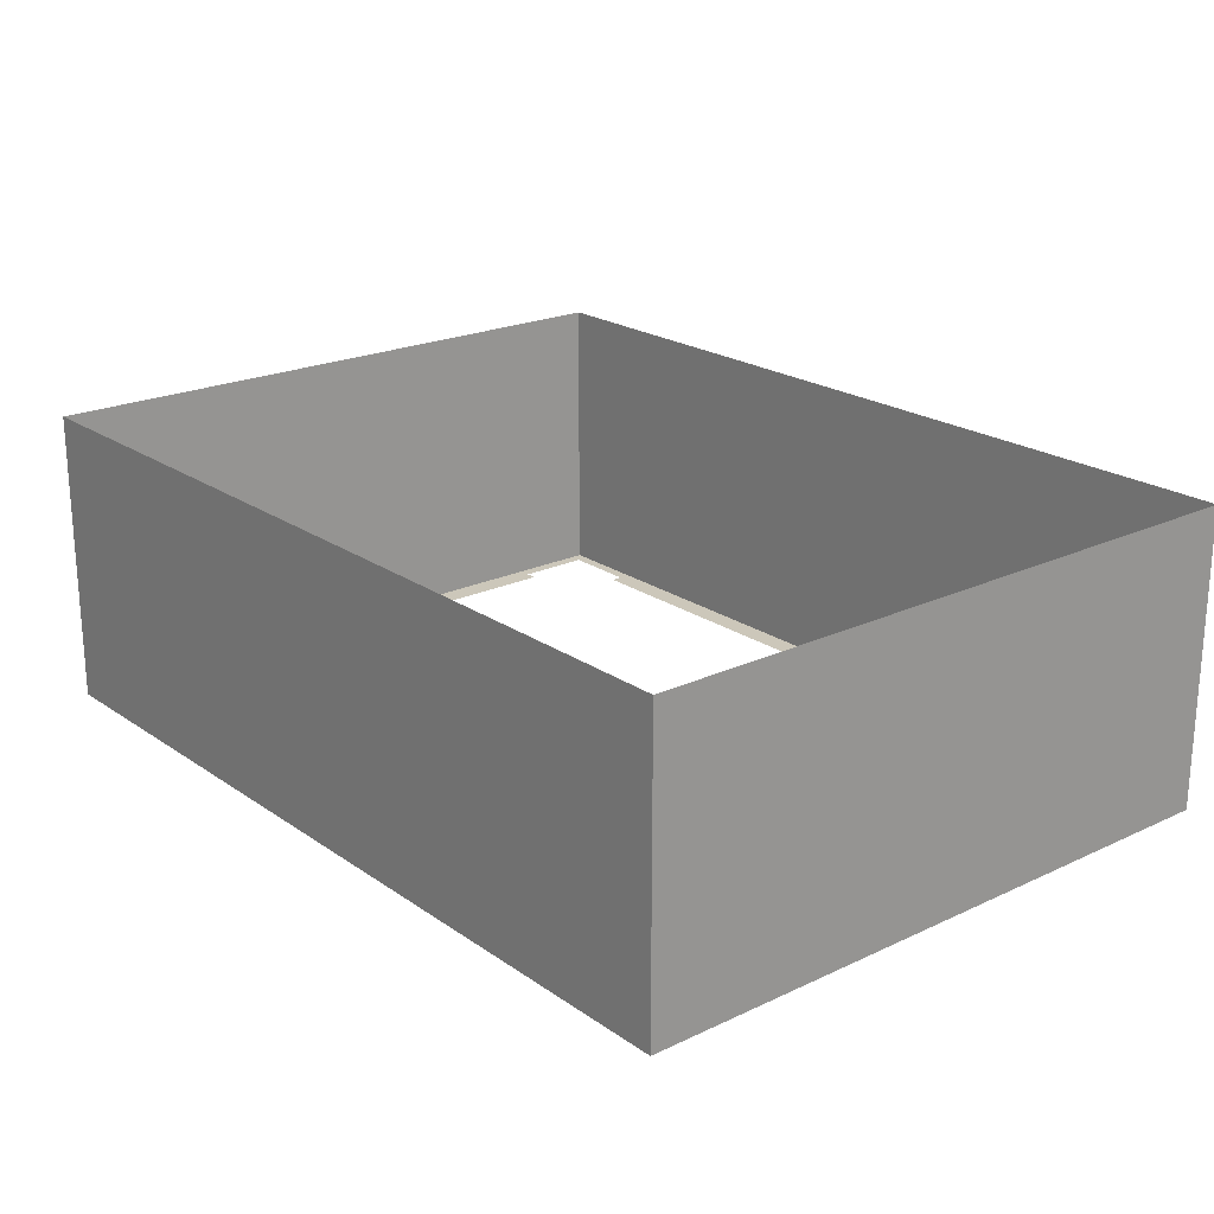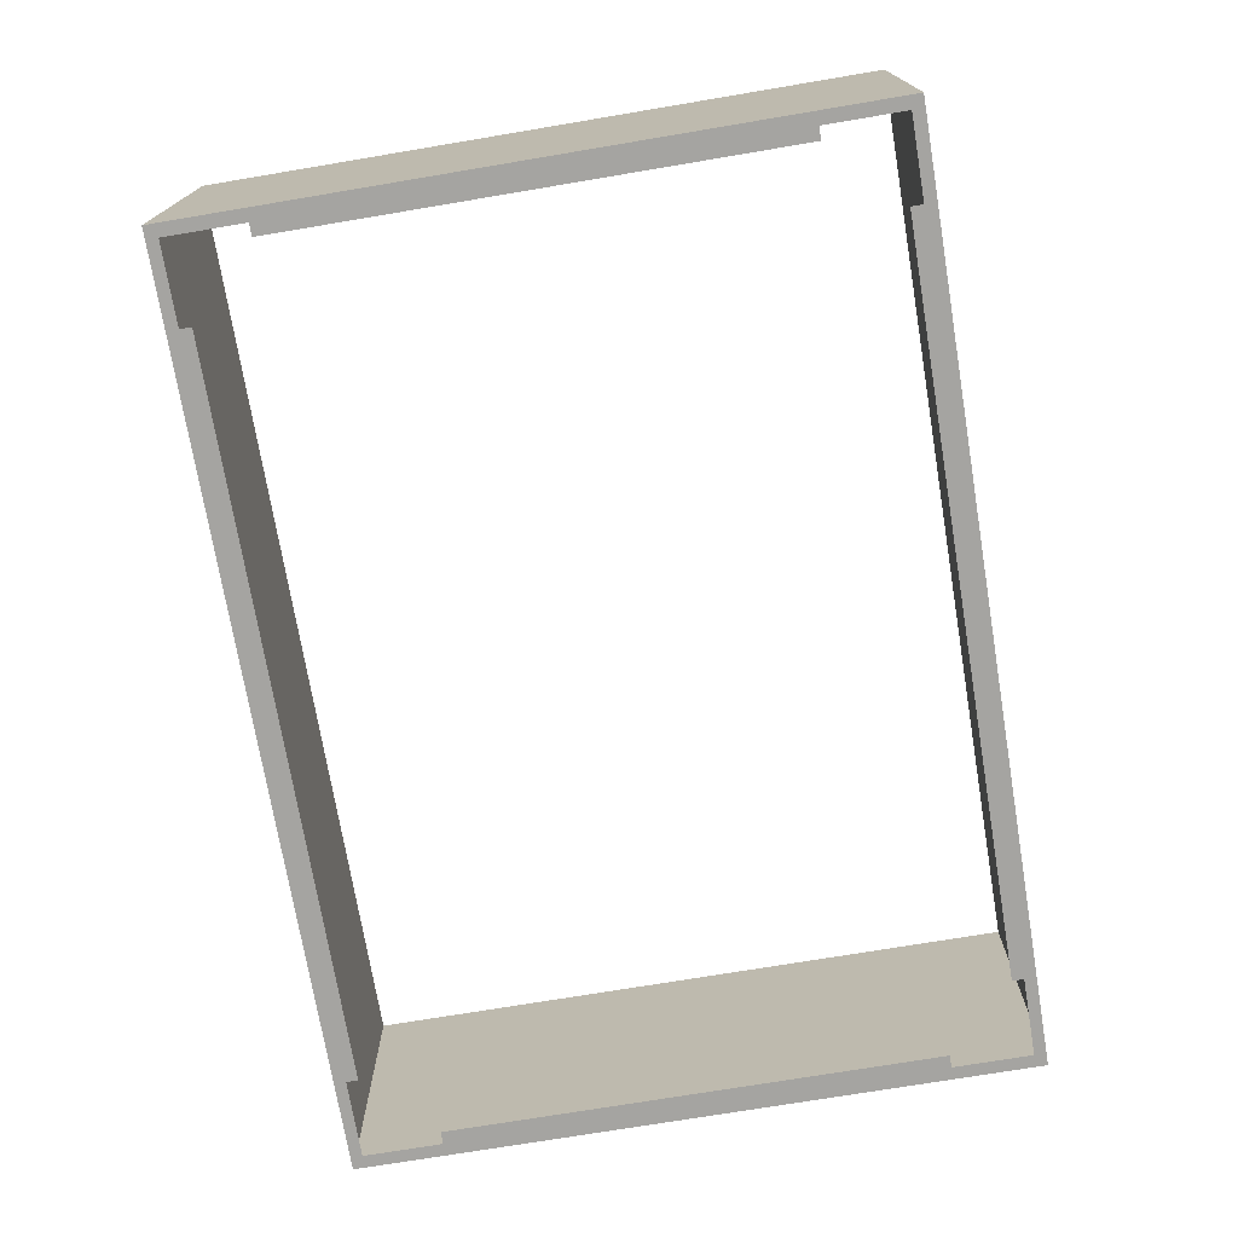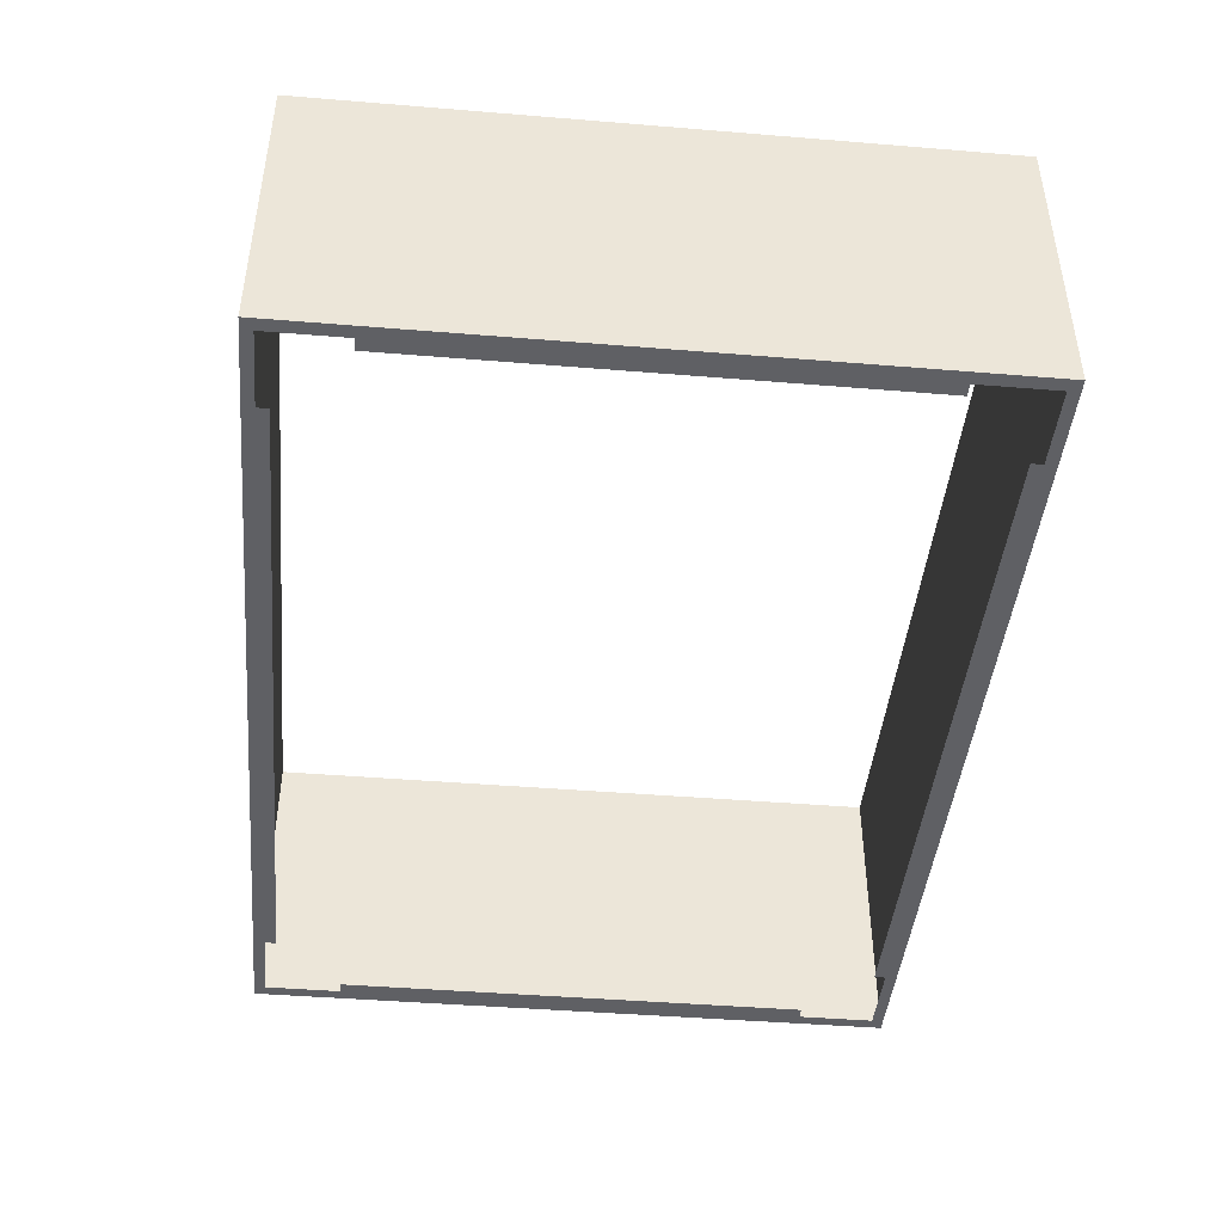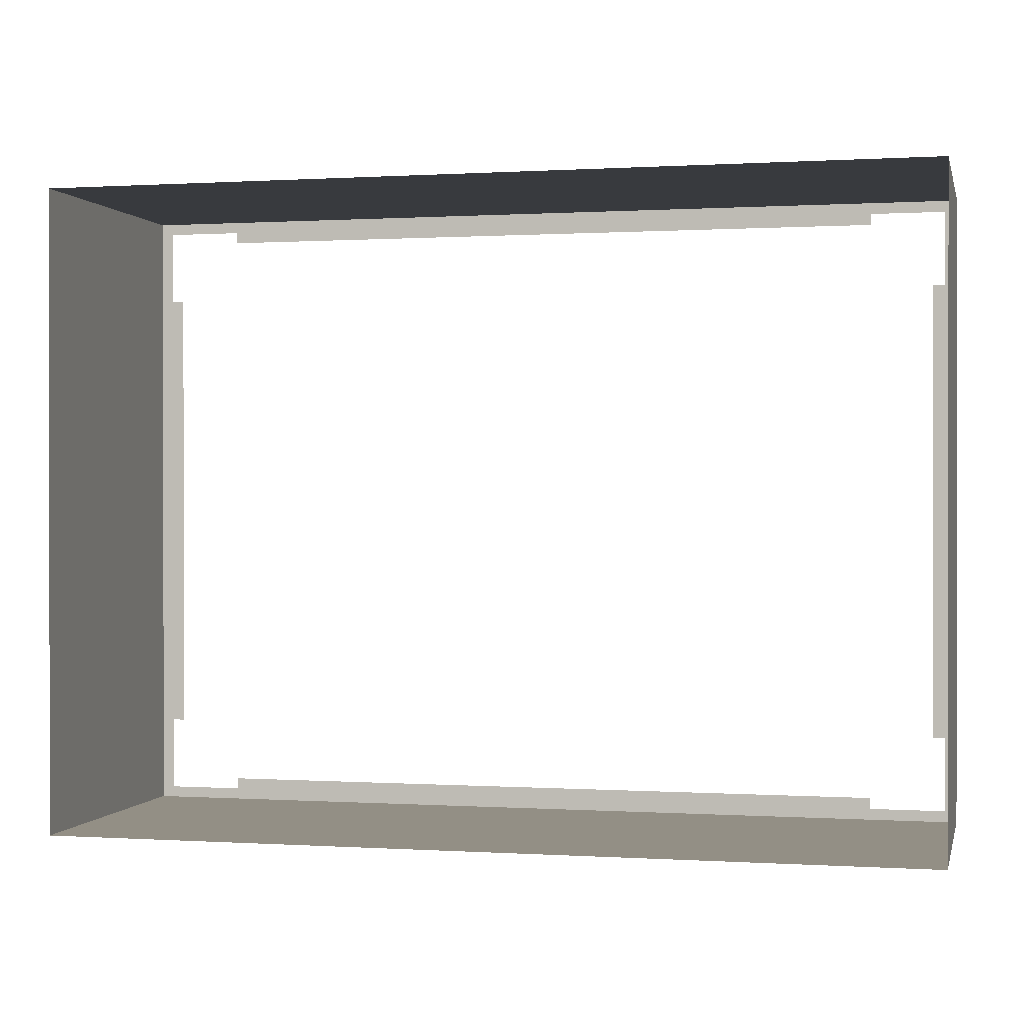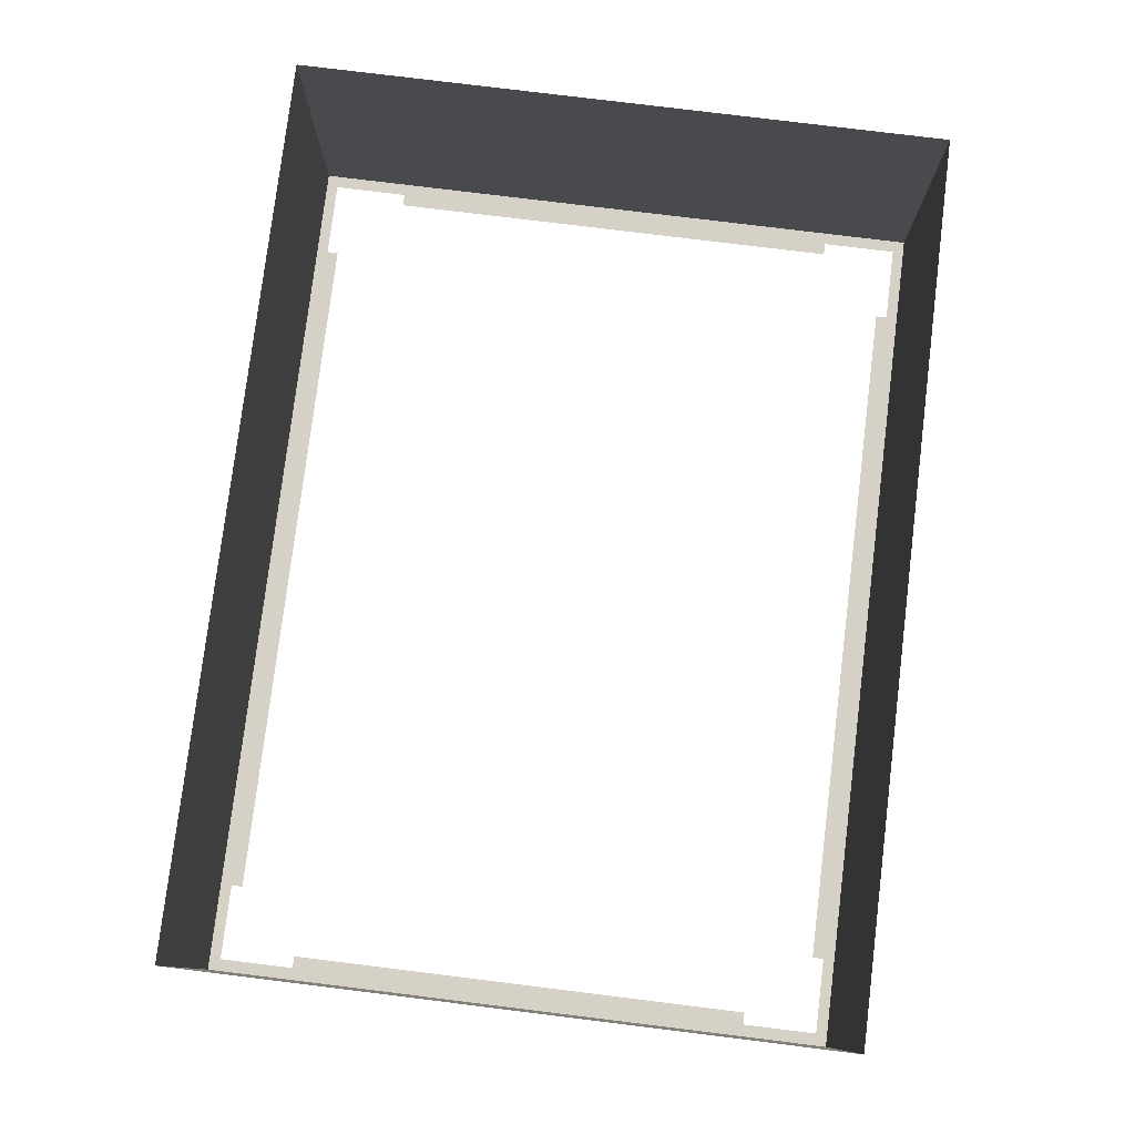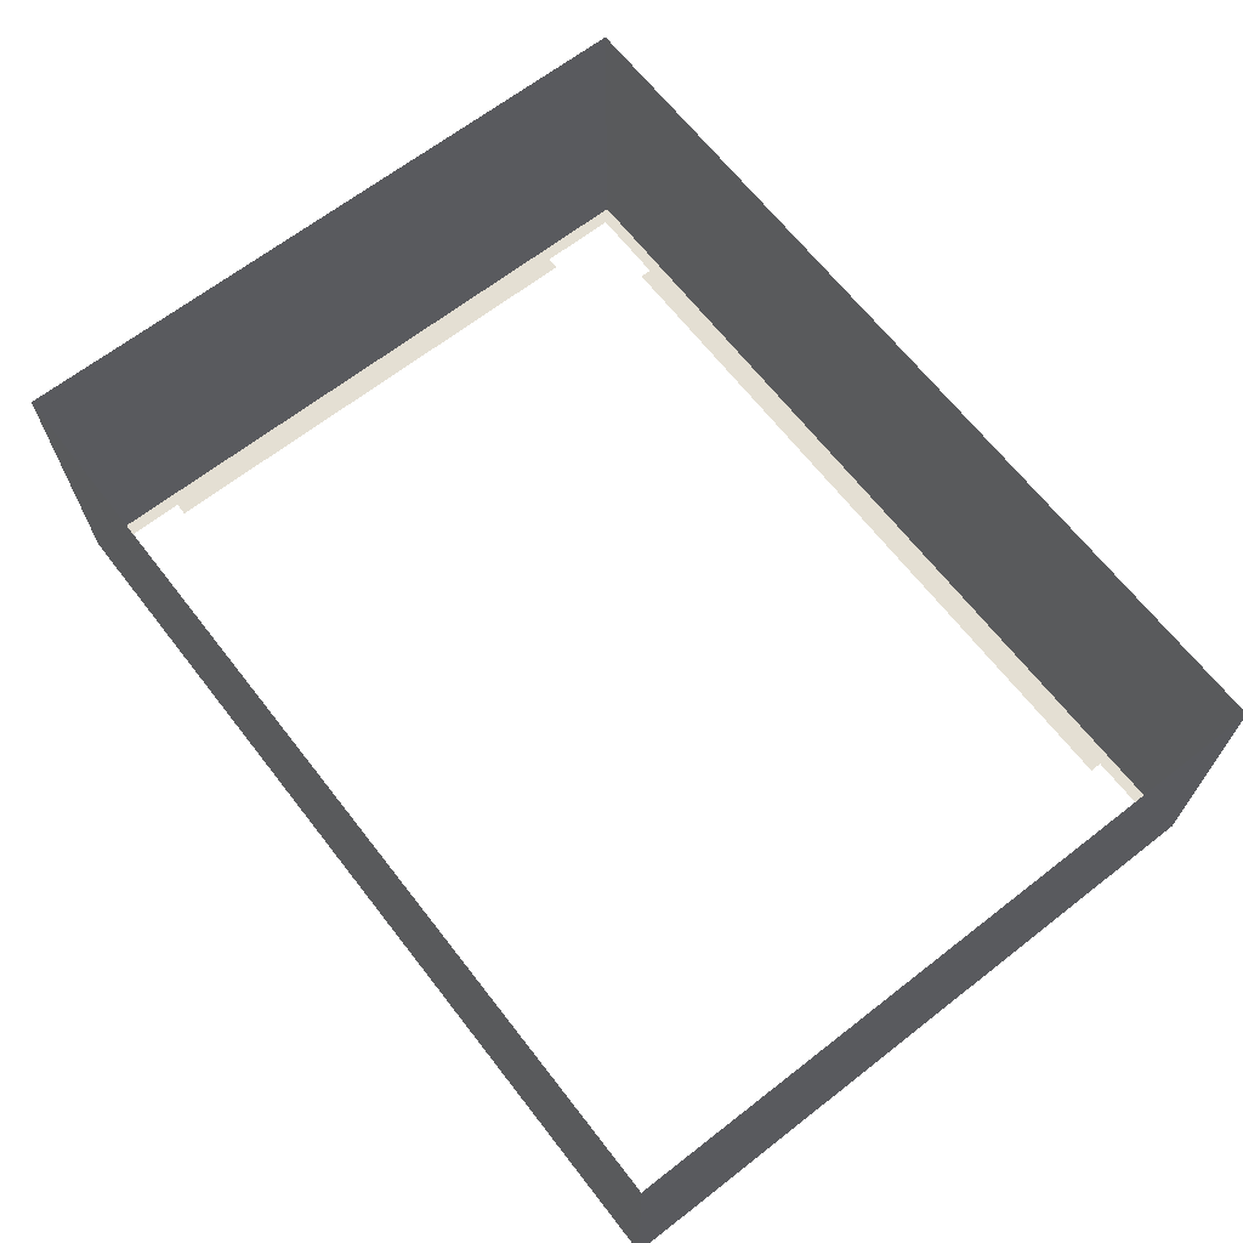
<metadata>
{"format":"obj","ext":"obj","renderer":"f3d","projection":"perspective","resolution":1024,"background":"white","views":[{"elev":21.4,"azim":-129.7,"up":"+Y"},{"elev":-73.4,"azim":-80.5,"up":"+Y"},{"elev":-44.1,"azim":-95.5,"up":"+Y"},{"elev":0.3,"azim":-166.8,"up":"+Z"},{"elev":78.8,"azim":97.0,"up":"+Y"},{"elev":66.5,"azim":-127.9,"up":"+Y"}]}
</metadata>
<code>
o Cube.017_Cube.059
v -2.212 0.003251 -1.219
v -2.212 0.003251 -0.8861
v -2.275 0.003251 -0.8861
v -2.275 0.003251 -1.219
v -0 0.003251 -1.611
v -1.482 0.003251 -1.611
v -1.482 0.003251 -1.67
v -0 0.003251 -1.67
v 2.212 0.00325 1.219
v 2.212 0.00325 0.8862
v 2.275 0.00325 0.8862
v 2.275 0.00325 1.219
v -1.815 0.003251 -1.611
v -2.212 0.003251 -1.611
v -2.275 0.003251 -1.67
v -1.815 0.003251 -1.67
v -2.212 0.003251 8e-06
v -2.212 0.00325 0.8862
v -2.275 0.00325 0.8862
v -2.275 0.003251 8e-06
v -2.212 0.00325 1.219
v -2.212 0.00325 1.611
v -2.275 0.00325 1.67
v -2.275 0.00325 1.219
v 2.212 0.003251 -1.219
v 2.212 0.003251 -1.611
v 2.275 0.003251 -1.67
v 2.275 0.003251 -1.219
v -1.815 0.00325 1.611
v -1.482 0.00325 1.611
v -1.482 0.00325 1.67
v -1.815 0.00325 1.67
v 2.212 0.003251 8e-06
v 2.212 0.003251 -0.8861
v 2.275 0.003251 -0.8861
v 2.275 0.003251 8e-06
v 1.815 0.00325 1.611
v 2.212 0.00325 1.611
v 2.275 0.00325 1.67
v 1.815 0.00325 1.67
v 1.815 0.003251 -1.611
v 1.482 0.003251 -1.611
v 1.482 0.003251 -1.67
v 1.815 0.003251 -1.67
v -0 0.00325 1.611
v 1.482 0.00325 1.611
v 1.482 0.00325 1.67
v -0 0.00325 1.67
v -1.482 0.003251 -1.553
v -1.815 0.003251 -1.553
v 1.482 0.00325 1.553
v 1.815 0.00325 1.553
v 2.149 0.003251 -0.8861
v 2.149 0.003251 -1.219
v -2.149 0.00325 0.8862
v -2.149 0.00325 1.219
v -0 0.00325 1.553
v 1.815 0.003251 -1.553
v 1.482 0.003251 -1.553
v 2.149 0.003251 8e-06
v -1.815 0.00325 1.553
v -1.482 0.00325 1.553
v -2.149 0.003251 8e-06
v 2.149 0.00325 1.219
v 2.149 0.00325 0.8862
v -0 0.003251 -1.553
v -2.149 0.003251 -1.219
v -2.149 0.003251 -0.8861
v -0 1.526 1.67
v -1.482 1.526 1.67
v -0 1.526 -1.67
v 1.482 1.526 -1.67
v -2.275 1.526 8e-06
v -2.275 1.526 -0.8861
v 2.275 1.526 8e-06
v 2.275 1.526 0.8862
v -1.815 1.526 1.67
v -2.275 1.526 1.67
v -1.815 1.526 -1.67
v -1.482 1.526 -1.67
v 1.815 1.526 -1.67
v 2.275 1.526 -1.67
v 1.815 1.526 1.67
v 1.482 1.526 1.67
v 2.275 1.526 -1.219
v 2.275 1.526 -0.8861
v -2.275 1.526 -1.219
v -2.275 1.526 -1.67
v 2.275 1.526 1.219
v 2.275 1.526 1.67
v -2.275 1.526 1.219
v -2.275 1.526 0.8862
f 1 2 3 4
f 5 6 7 8
f 9 10 11 12
f 13 14 15 16
f 17 18 19 20
f 21 22 23 24
f 25 26 27 28
f 29 30 31 32
f 33 34 35 36
f 37 38 39 40
f 41 42 43 44
f 45 46 47 48
f 18 21 24 19
f 38 9 12 39
f 34 25 28 35
f 14 1 4 15
f 26 41 44 27
f 46 37 40 47
f 22 29 32 23
f 6 13 16 7
f 49 50 13 6
f 51 52 37 46
f 53 54 25 34
f 55 56 21 18
f 57 51 46 45
f 58 59 42 41
f 60 53 34 33
f 61 62 30 29
f 63 55 18 17
f 64 65 10 9
f 66 49 6 5
f 67 68 2 1
f 68 63 17 2
f 65 60 33 10
f 10 33 36 11
f 2 17 20 3
f 59 66 5 42
f 62 57 45 30
f 30 45 48 31
f 42 5 8 43
f 31 48 69 70
f 43 8 71 72
f 3 20 73 74
f 11 36 75 76
f 23 32 77 78
f 7 16 79 80
f 27 44 81 82
f 47 40 83 84
f 35 28 85 86
f 15 4 87 88
f 39 12 89 90
f 19 24 91 92
f 16 15 88 79
f 4 3 74 87
f 36 35 86 75
f 40 39 90 83
f 8 7 80 71
f 24 23 78 91
f 32 31 70 77
f 48 47 84 69
f 28 27 82 85
f 12 11 76 89
f 20 19 92 73
f 44 43 72 81

</code>
